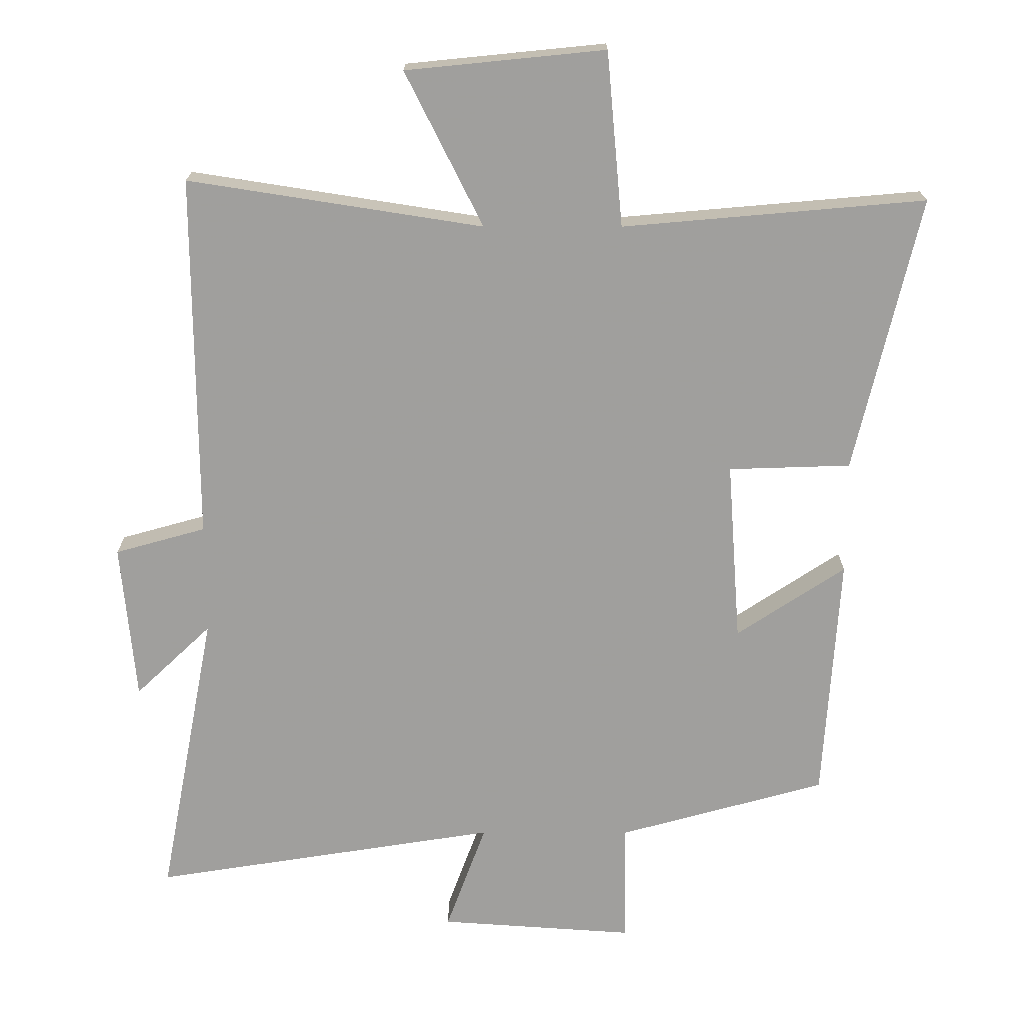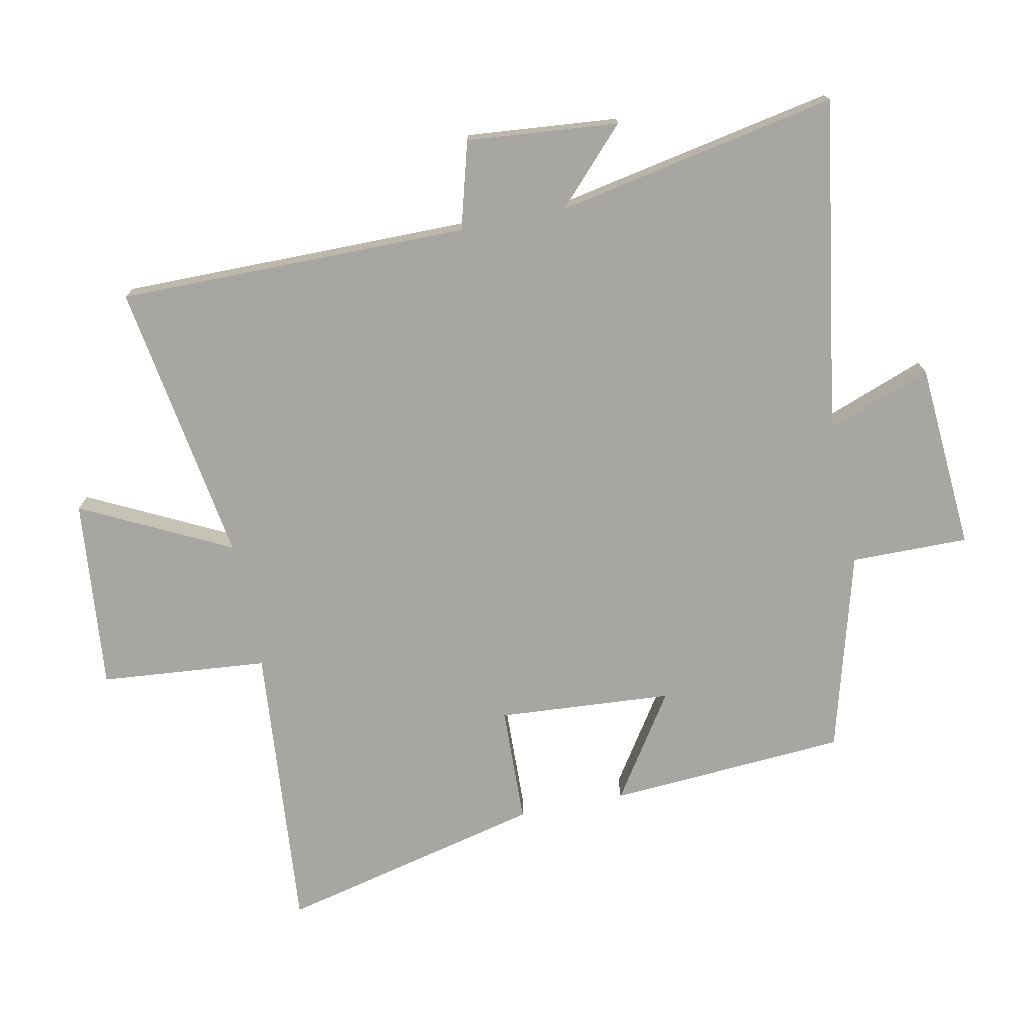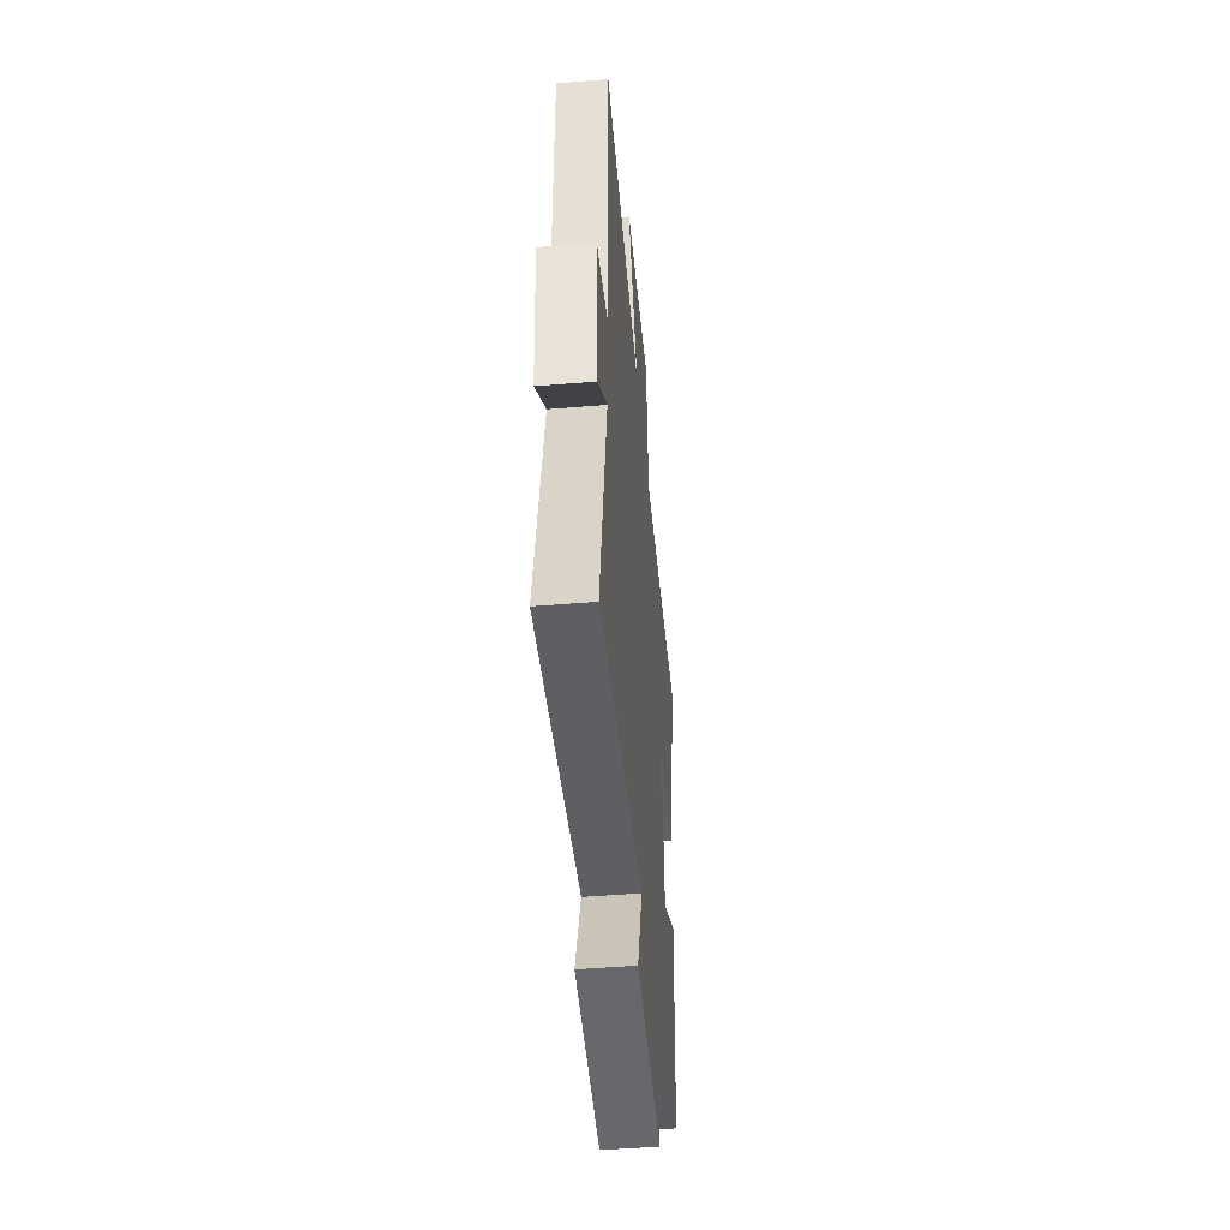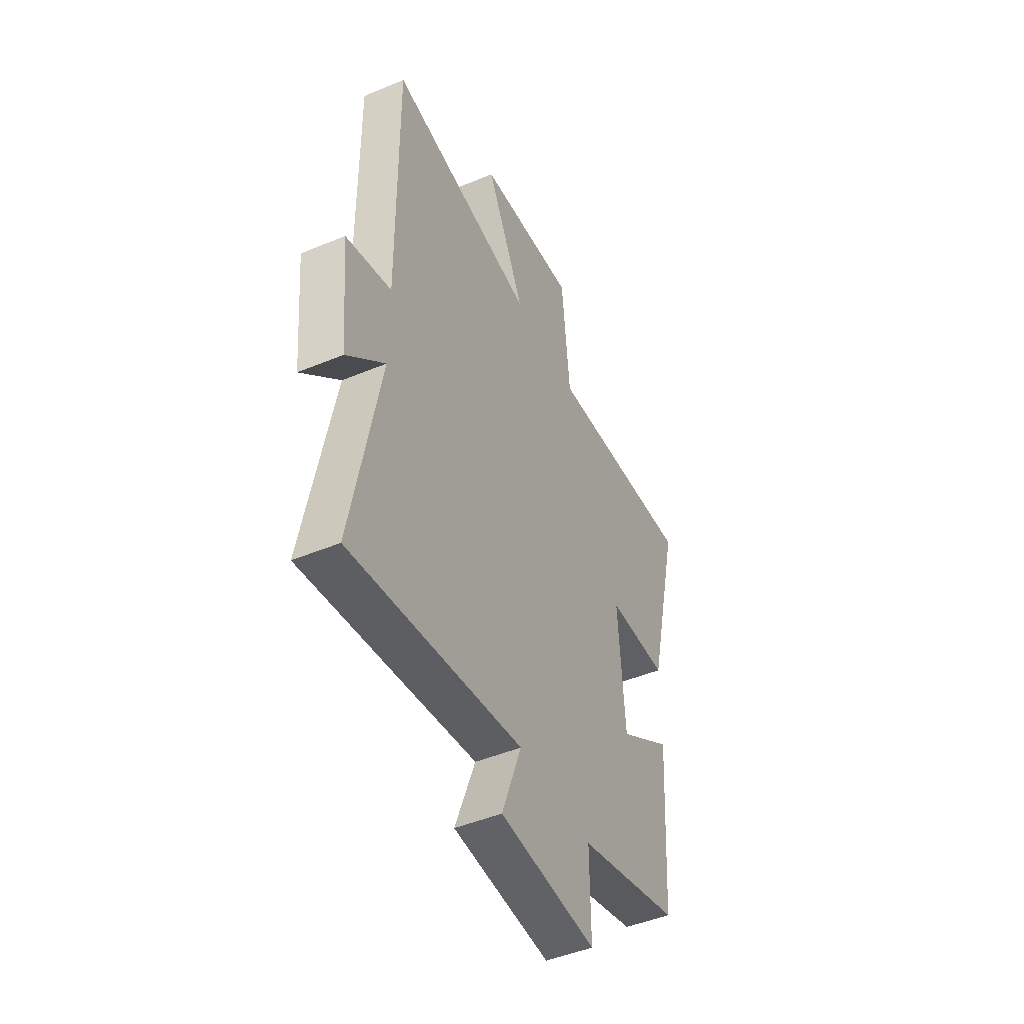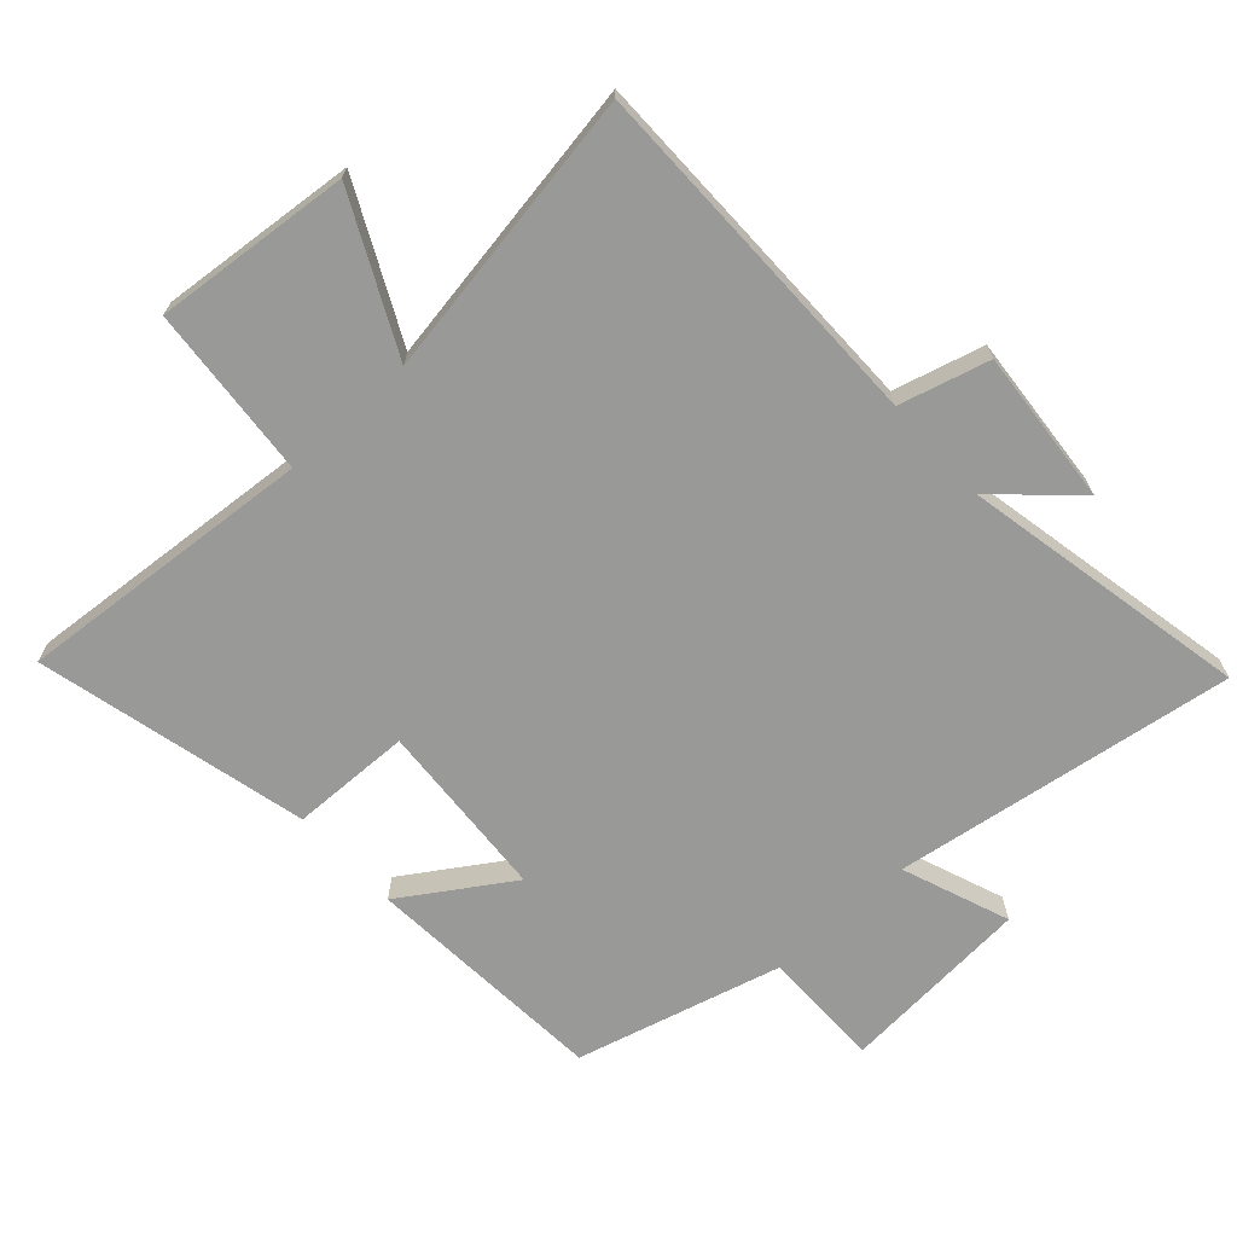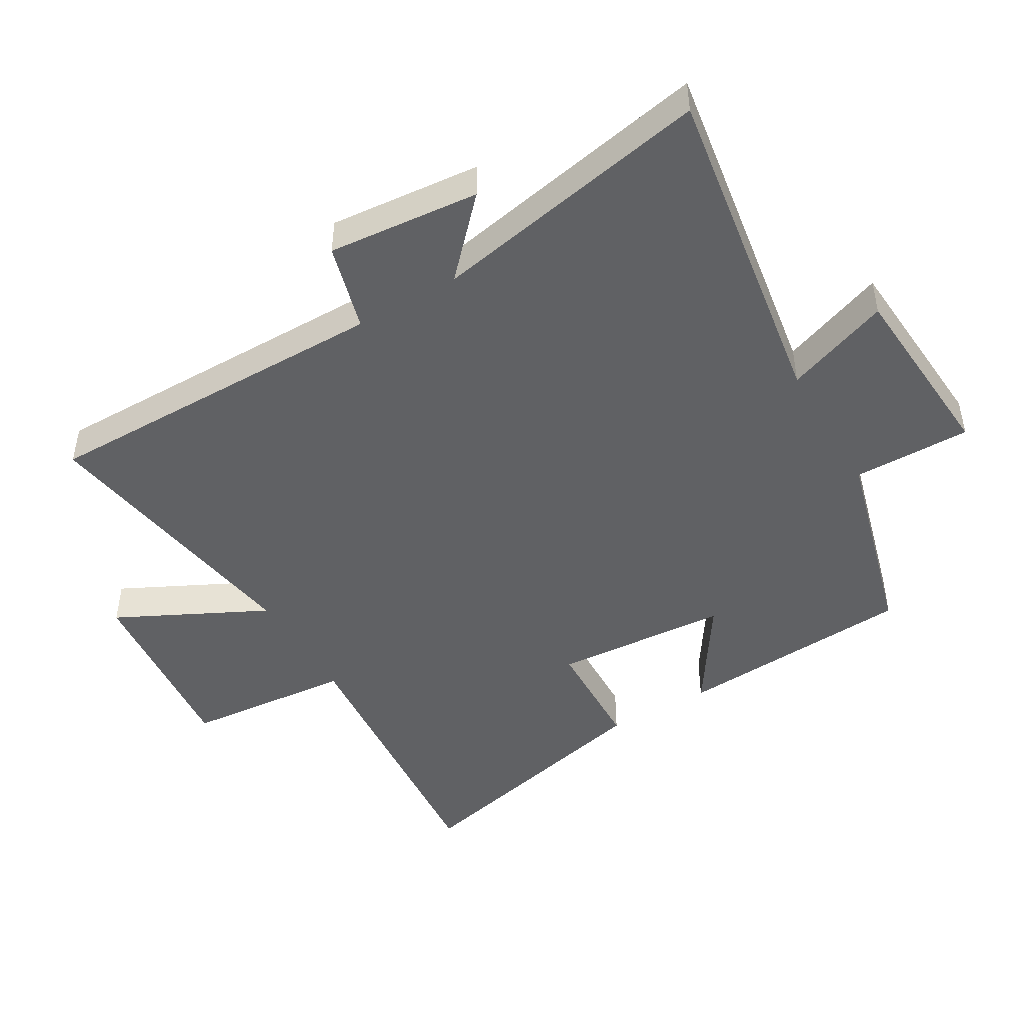
<metadata>
{"format":"obj","ext":"obj","renderer":"f3d","projection":"perspective","resolution":1024,"background":"white","views":[{"elev":18.7,"azim":-179.8,"up":"+Z"},{"elev":-74.1,"azim":101.6,"up":"+Y"},{"elev":-48.6,"azim":95.2,"up":"+Z"},{"elev":-47.1,"azim":115.2,"up":"+Z"},{"elev":-68.8,"azim":42.7,"up":"+Y"},{"elev":-46.9,"azim":120.5,"up":"+Y"}]}
</metadata>
<code>
v 0.503 0.07 0.569
v 0.5 0.07 0.022
v 0.636 0.07 -0.016
v 0.614 0.07 -0.252
v 0.5 0.07 -0.144
v 0.584 0.07 -0.582
v 0.065 0.07 -0.5
v 0.125 0.07 -0.663
v -0.167 0.07 -0.683
v -0.165 0.07 -0.5
v -0.476 0.07 -0.414
v -0.5 0.07 -0.043
v -0.337 0.07 -0.151
v -0.317 0.07 0.121
v -0.5 0.07 0.127
v -0.597 0.07 0.54
v -0.144 0.07 0.5
v -0.12 0.07 0.761
v 0.178 0.07 0.731
v 0.062 0.07 0.5
v 0.503 0 0.569
v 0.5 0 0.022
v 0.636 0 -0.016
v 0.614 0 -0.252
v 0.5 0 -0.144
v 0.584 0 -0.582
v 0.065 0 -0.5
v 0.125 0 -0.663
v -0.167 0 -0.683
v -0.165 0 -0.5
v -0.476 0 -0.414
v -0.5 0 -0.043
v -0.337 0 -0.151
v -0.317 0 0.121
v -0.5 0 0.127
v -0.597 0 0.54
v -0.144 0 0.5
v -0.12 0 0.761
v 0.178 0 0.731
v 0.062 0 0.5
f 17 18 19 20
f 14 15 16 17
f 13 14 17 20
f 10 11 12 13
f 20 1 2
f 13 20 2
f 10 13 2
f 7 8 9 10
f 5 6 7
f 10 2 3
f 7 10 3
f 5 7 3
f 3 4 5
f 40 39 38 37
f 37 36 35 34
f 40 37 34 33
f 33 32 31 30
f 22 21 40
f 22 40 33
f 22 33 30
f 30 29 28 27
f 27 26 25
f 23 22 30
f 23 30 27
f 23 27 25
f 25 24 23
f 1 21 22 2
f 2 22 23 3
f 3 23 24 4
f 4 24 25 5
f 5 25 26 6
f 6 26 27 7
f 7 27 28 8
f 8 28 29 9
f 9 29 30 10
f 10 30 31 11
f 11 31 32 12
f 12 32 33 13
f 13 33 34 14
f 14 34 35 15
f 15 35 36 16
f 16 36 37 17
f 17 37 38 18
f 18 38 39 19
f 19 39 40 20
f 20 40 21 1

</code>
